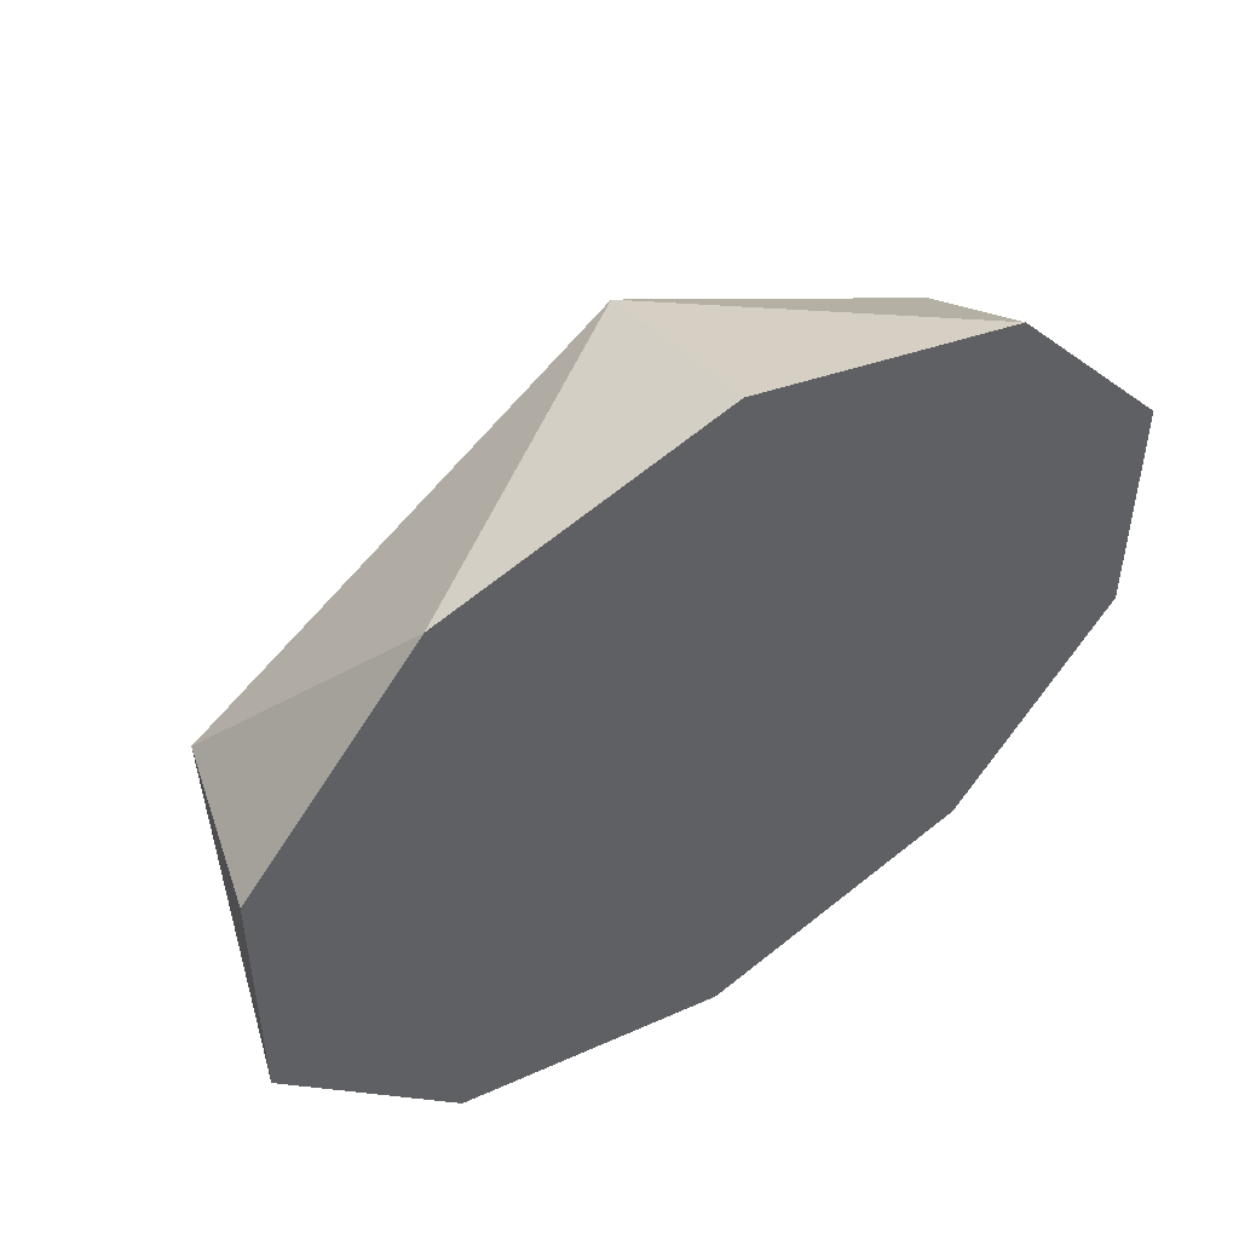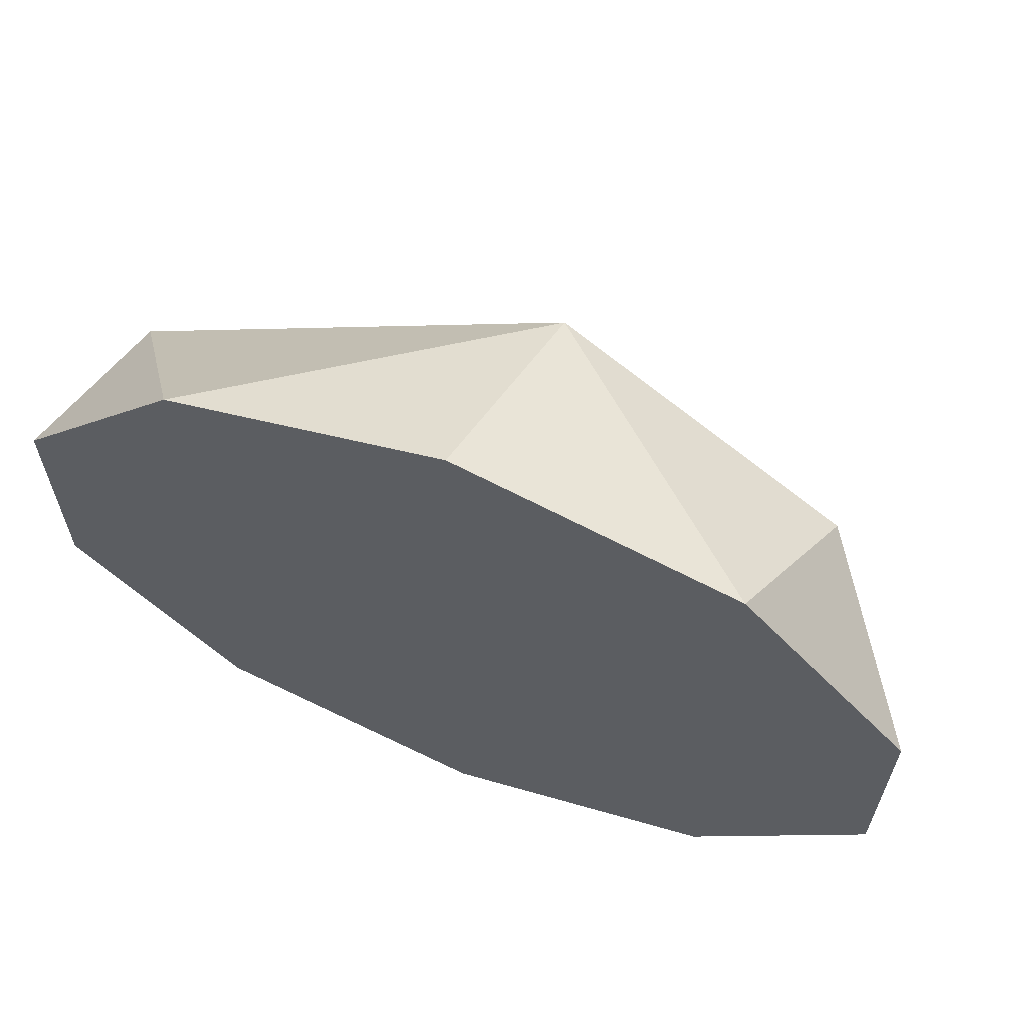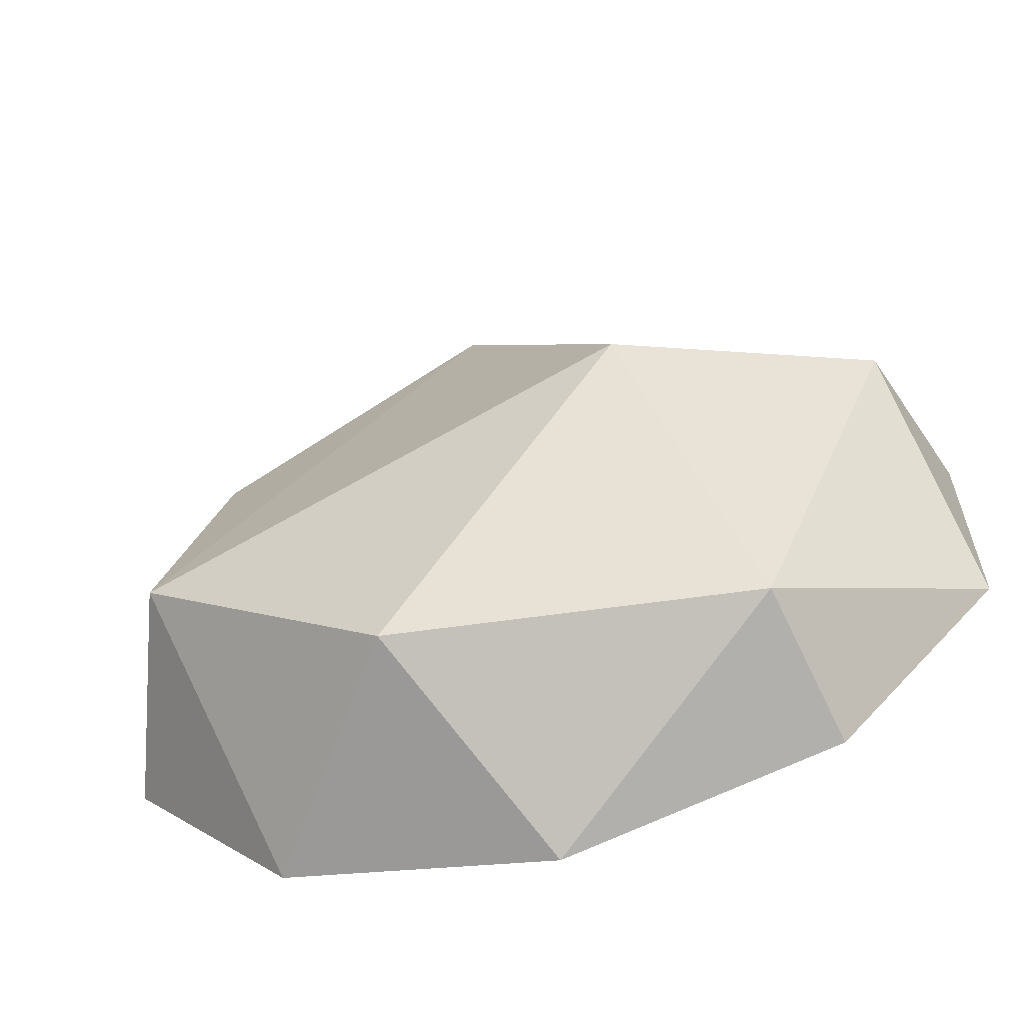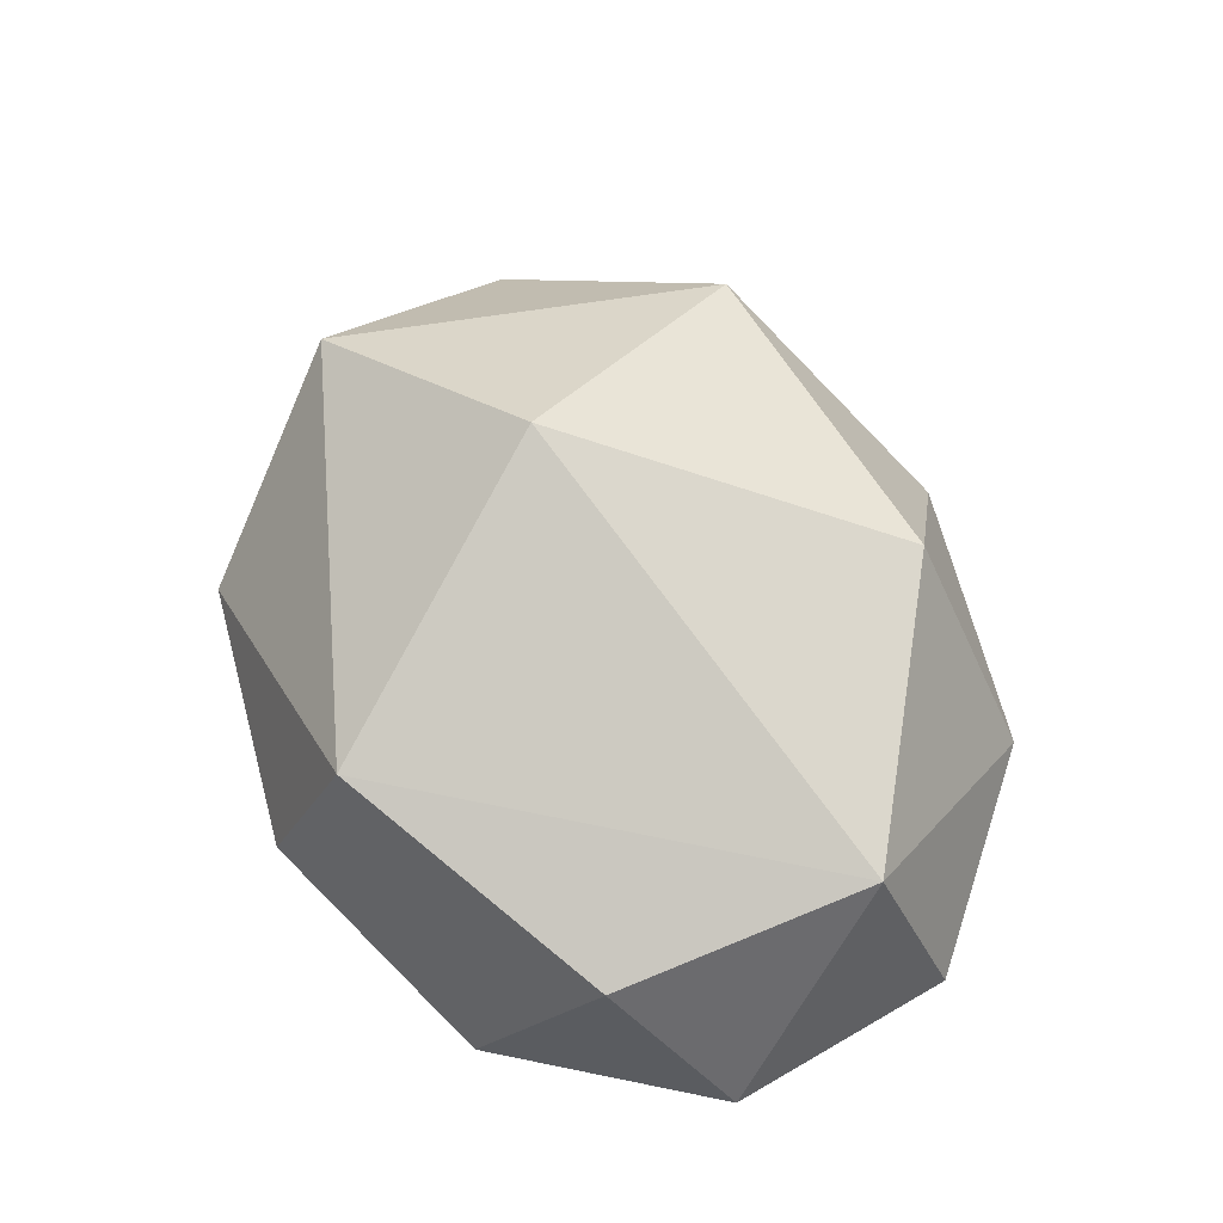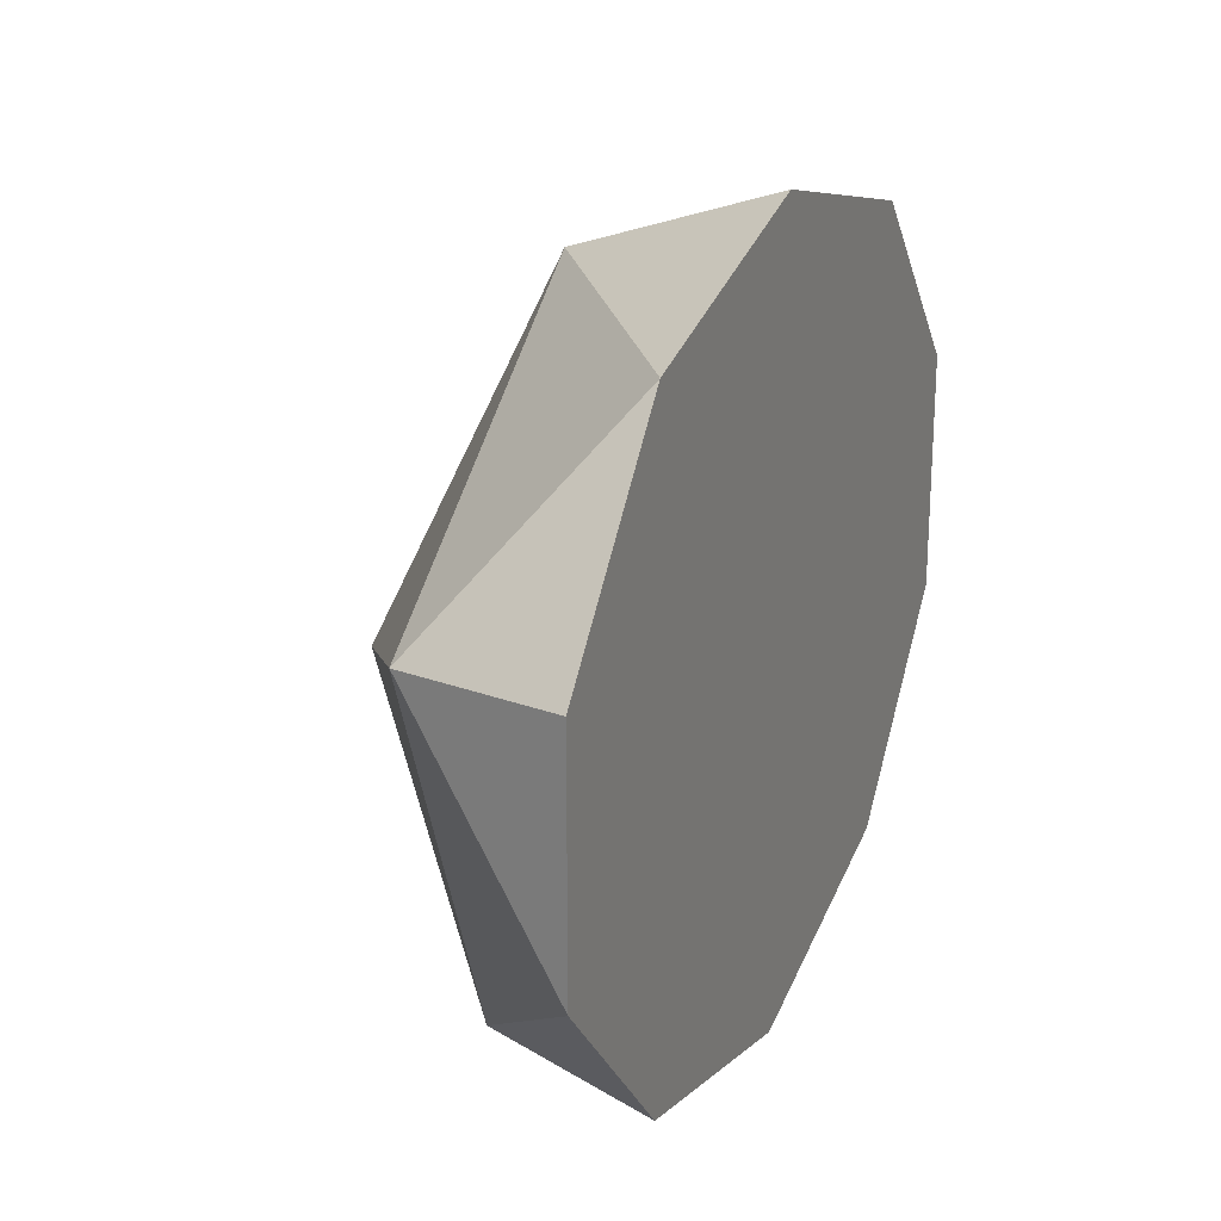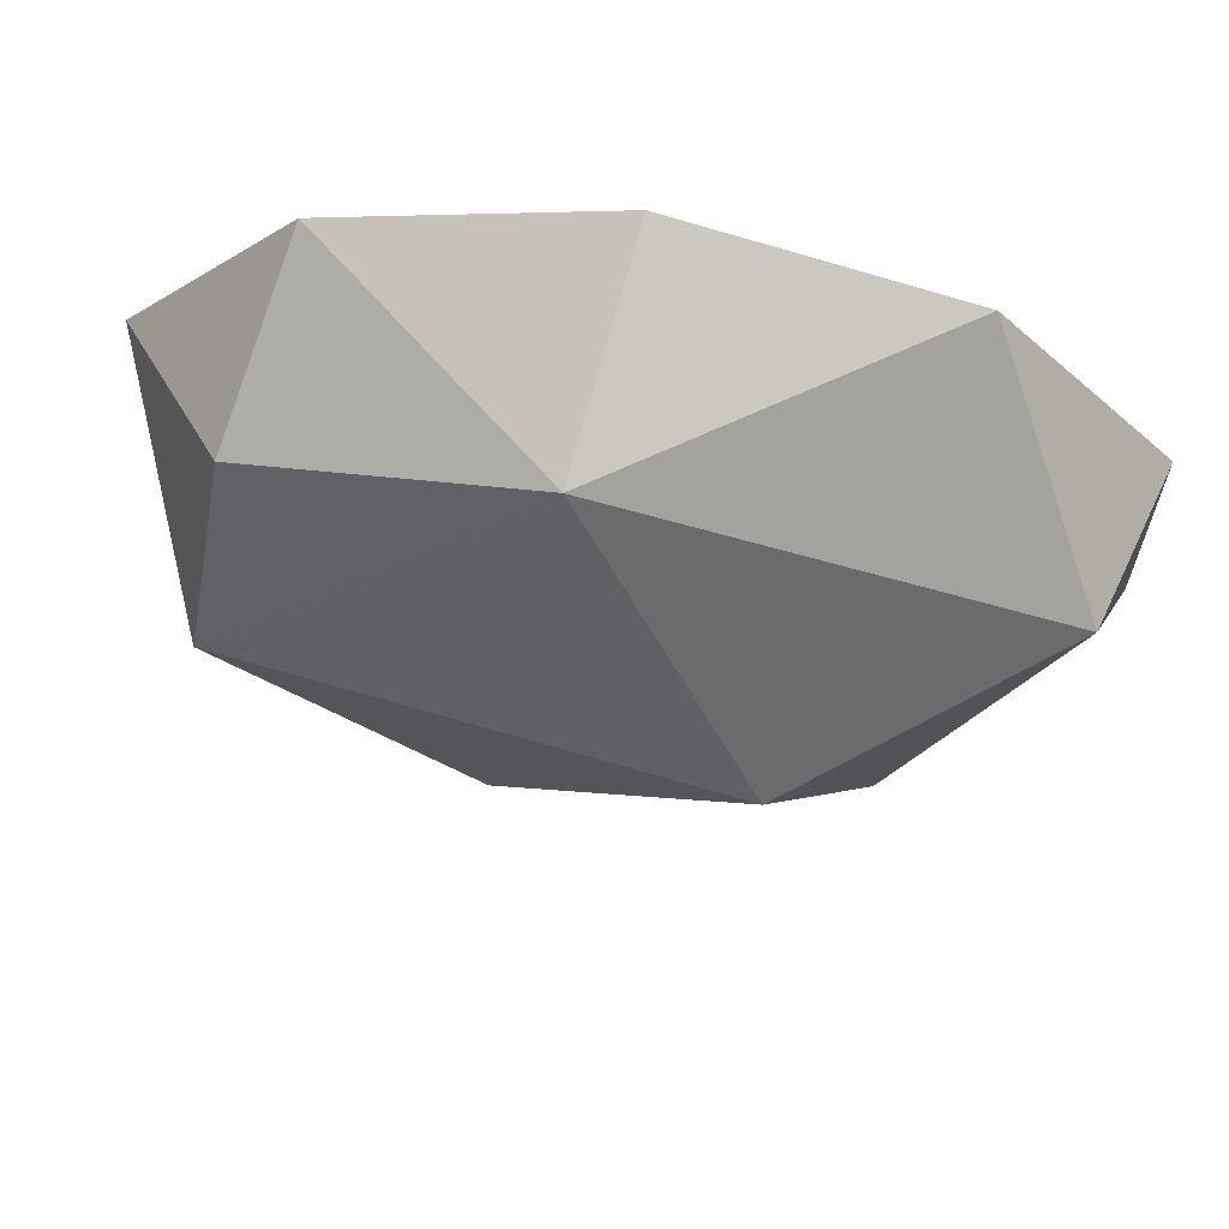
<metadata>
{"format":"obj","ext":"obj","renderer":"f3d","projection":"perspective","resolution":1024,"background":"white","views":[{"elev":48.8,"azim":-35.2,"up":"+Z"},{"elev":63.4,"azim":21.4,"up":"+Z"},{"elev":-60.5,"azim":-163.3,"up":"+Z"},{"elev":69.2,"azim":60.0,"up":"+Y"},{"elev":22.8,"azim":-67.2,"up":"+Z"},{"elev":64.1,"azim":-171.1,"up":"+Z"}]}
</metadata>
<code>
v -0.3169 0.0055 0.0857
v 0.0242 0.0433 0.2462
v -0.1185 0.1231 0
v -0.1972 0.0055 -0.221
v 0.2926 0.0433 -0.0572
v 0.088 0.0489 -0.2223
v 0.2574 0.0059 0.1535
v 0.3557 -0.1231 -0.0949
v 0.2198 -0.1231 -0.2484
v 0 -0.1231 -0.3071
v -0.2198 -0.1231 -0.2484
v -0.3557 -0.1231 -0.0949
v -0.3557 -0.1231 0.0949
v -0.2198 -0.1231 0.2484
v 0 -0.1231 0.3071
v 0.2198 -0.1231 0.2484
v 0.3557 -0.1231 0.0949
f 1 2 3
f 4 1 3
f 5 6 3
f 6 4 3
f 2 5 3
f 2 7 5
f 8 9 5
f 9 6 5
f 10 4 6
f 10 11 4
f 12 1 4
f 12 13 1
f 14 2 1
f 14 15 2
f 16 7 2
f 16 17 7
f 17 5 7
f 9 10 6
f 11 12 4
f 13 14 1
f 15 16 2
f 17 8 5
f 8 16 15
f 8 14 13
f 13 11 8
f 8 10 9
f 8 17 16
f 8 15 14
f 13 12 11
f 8 11 10

</code>
